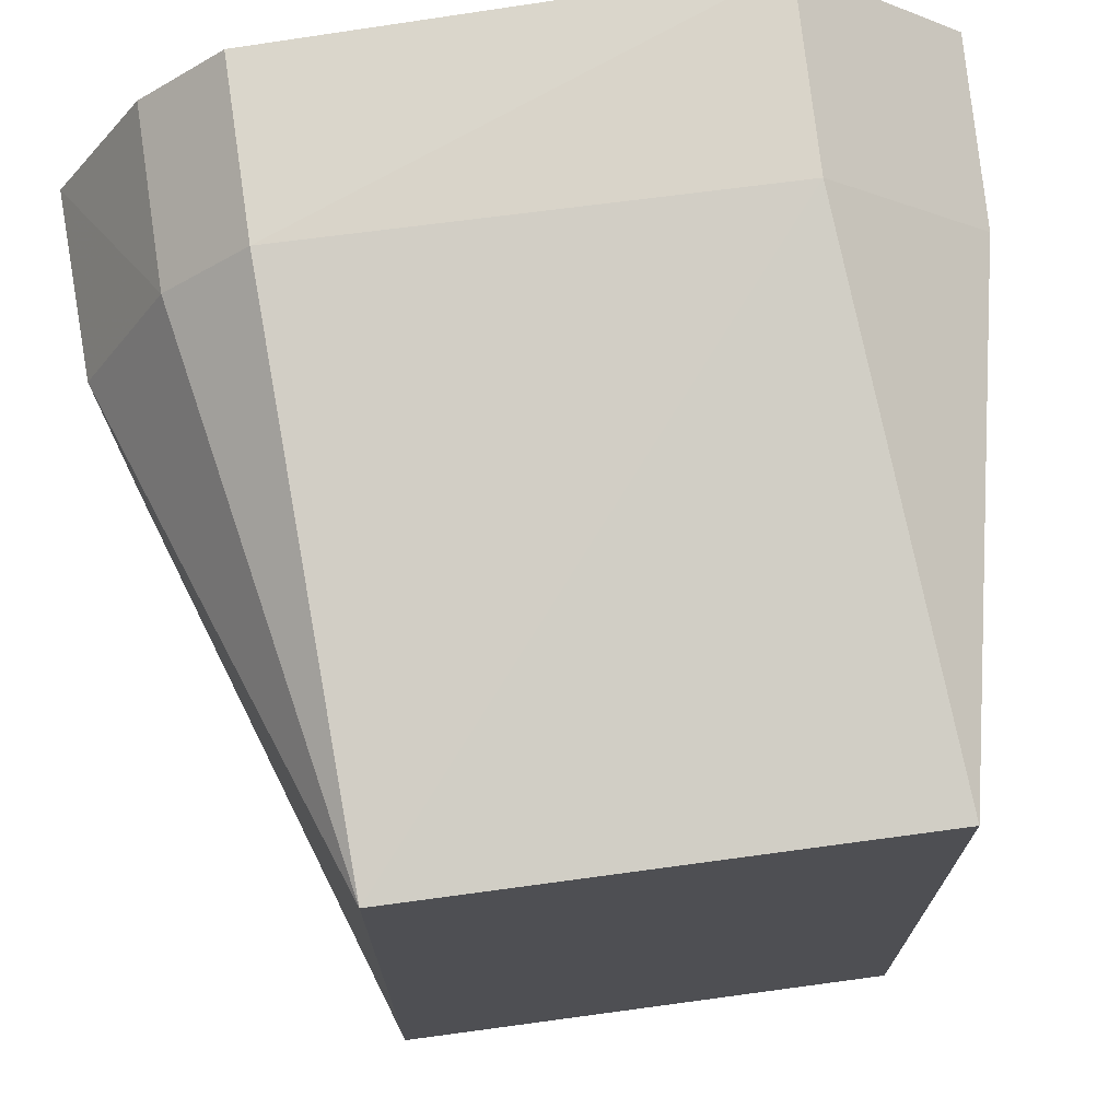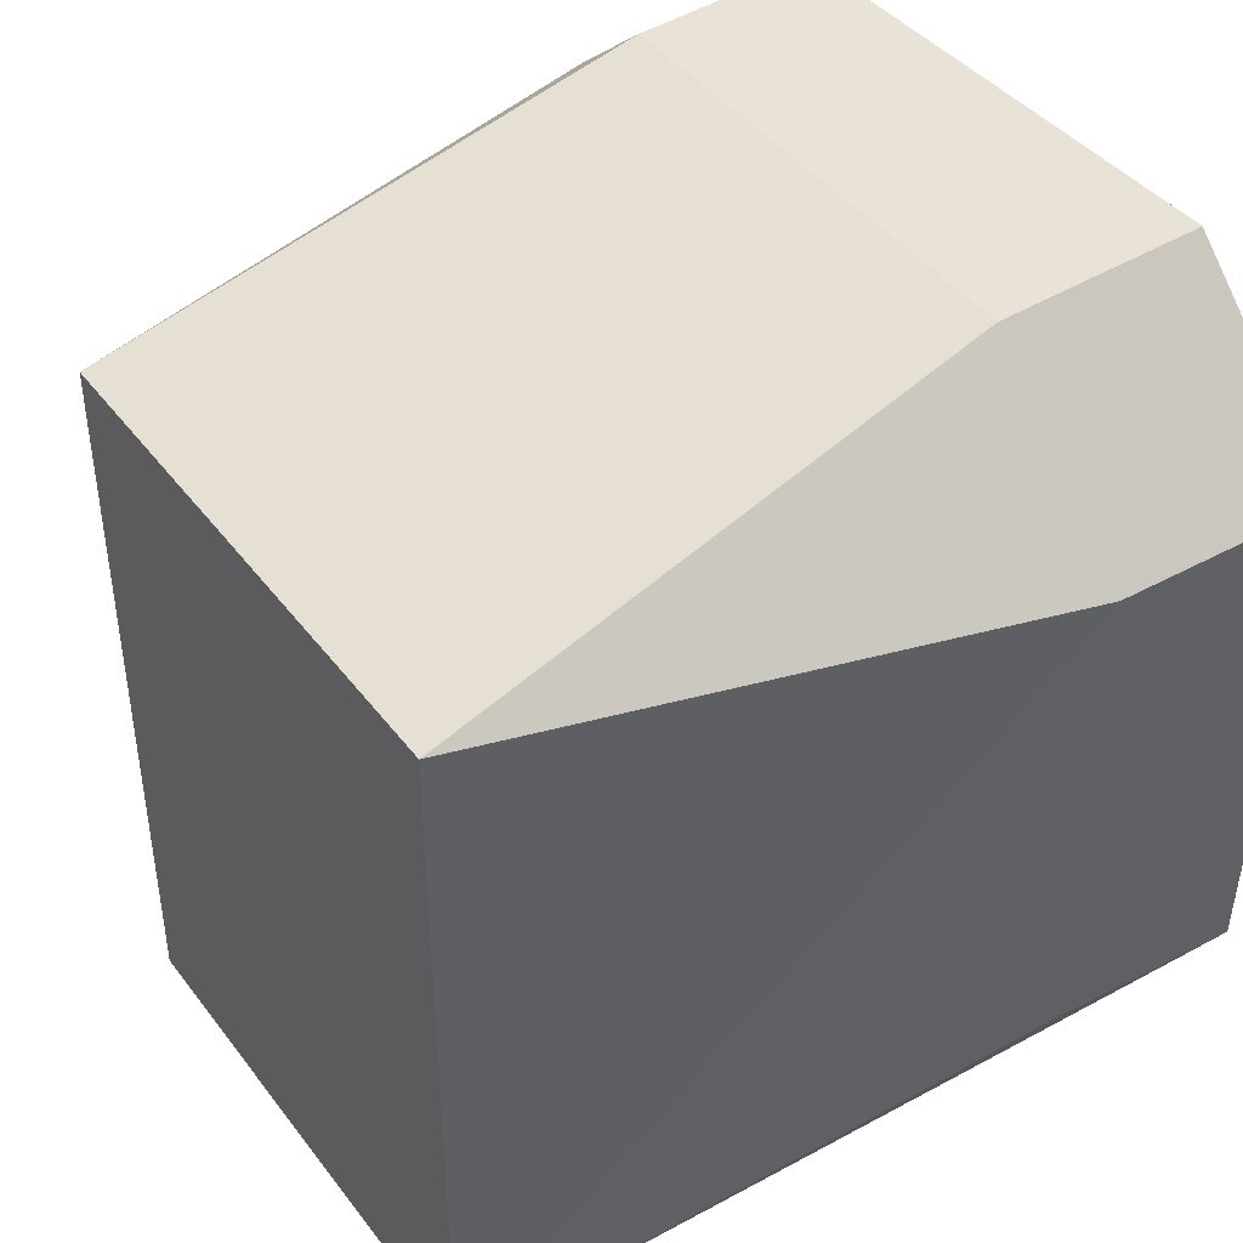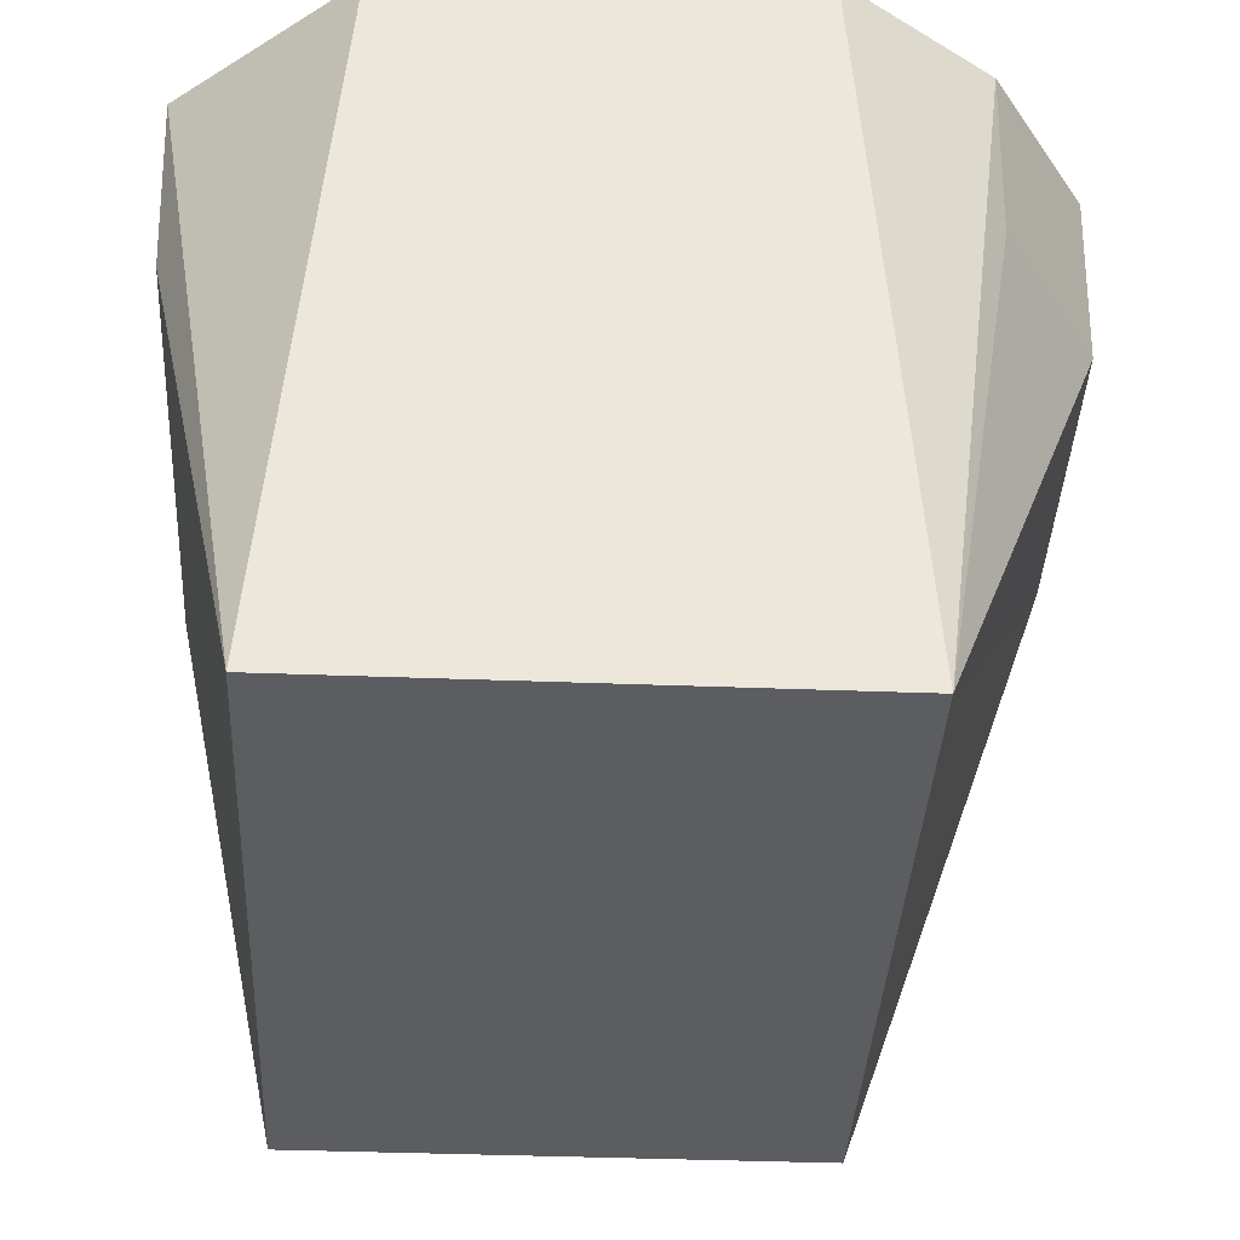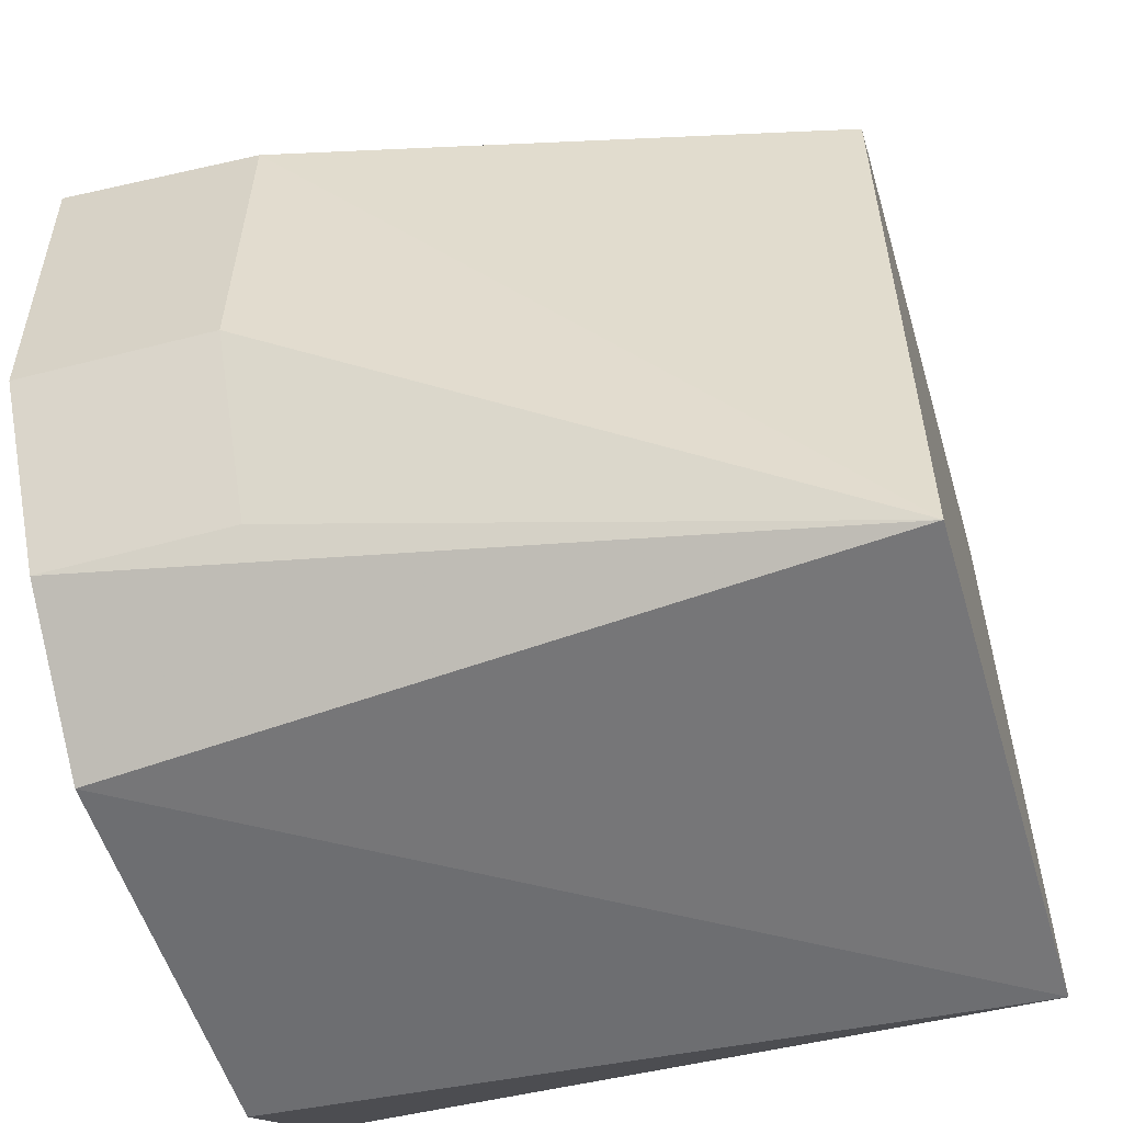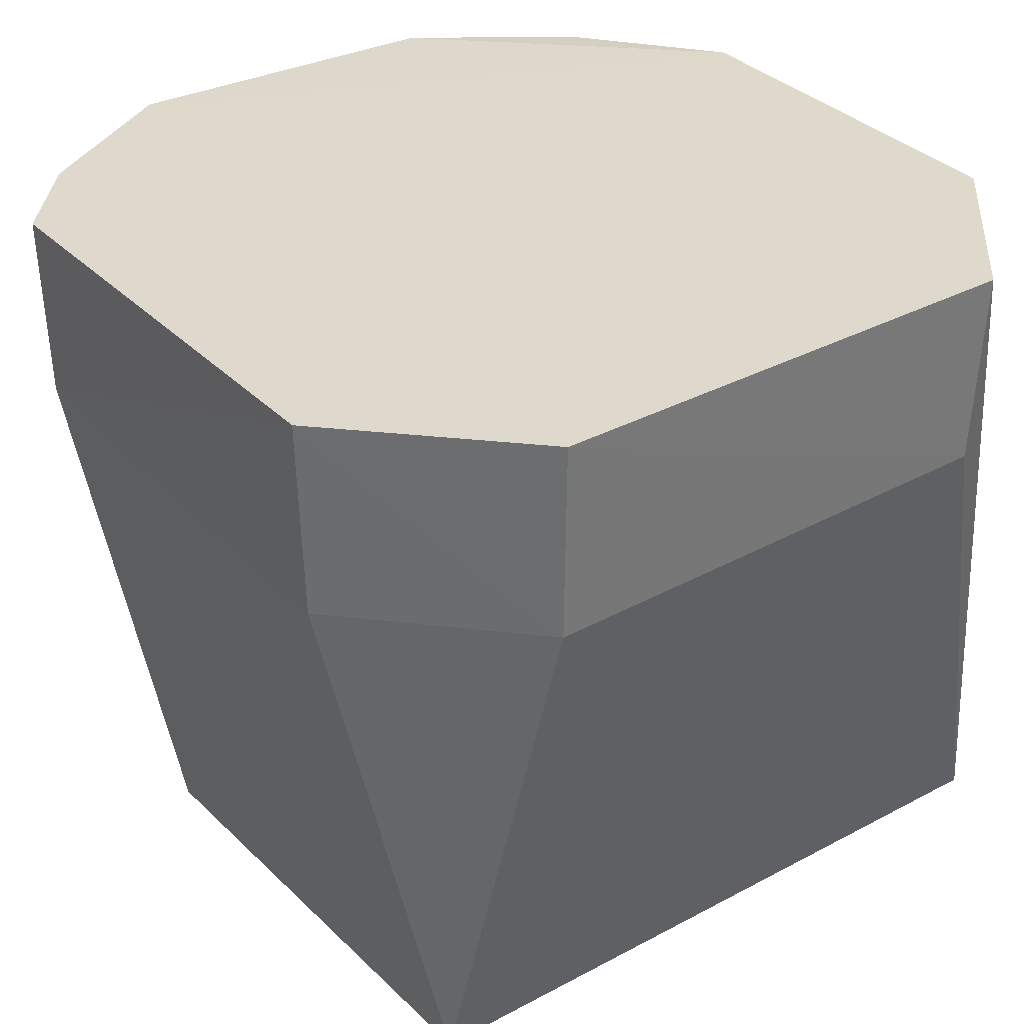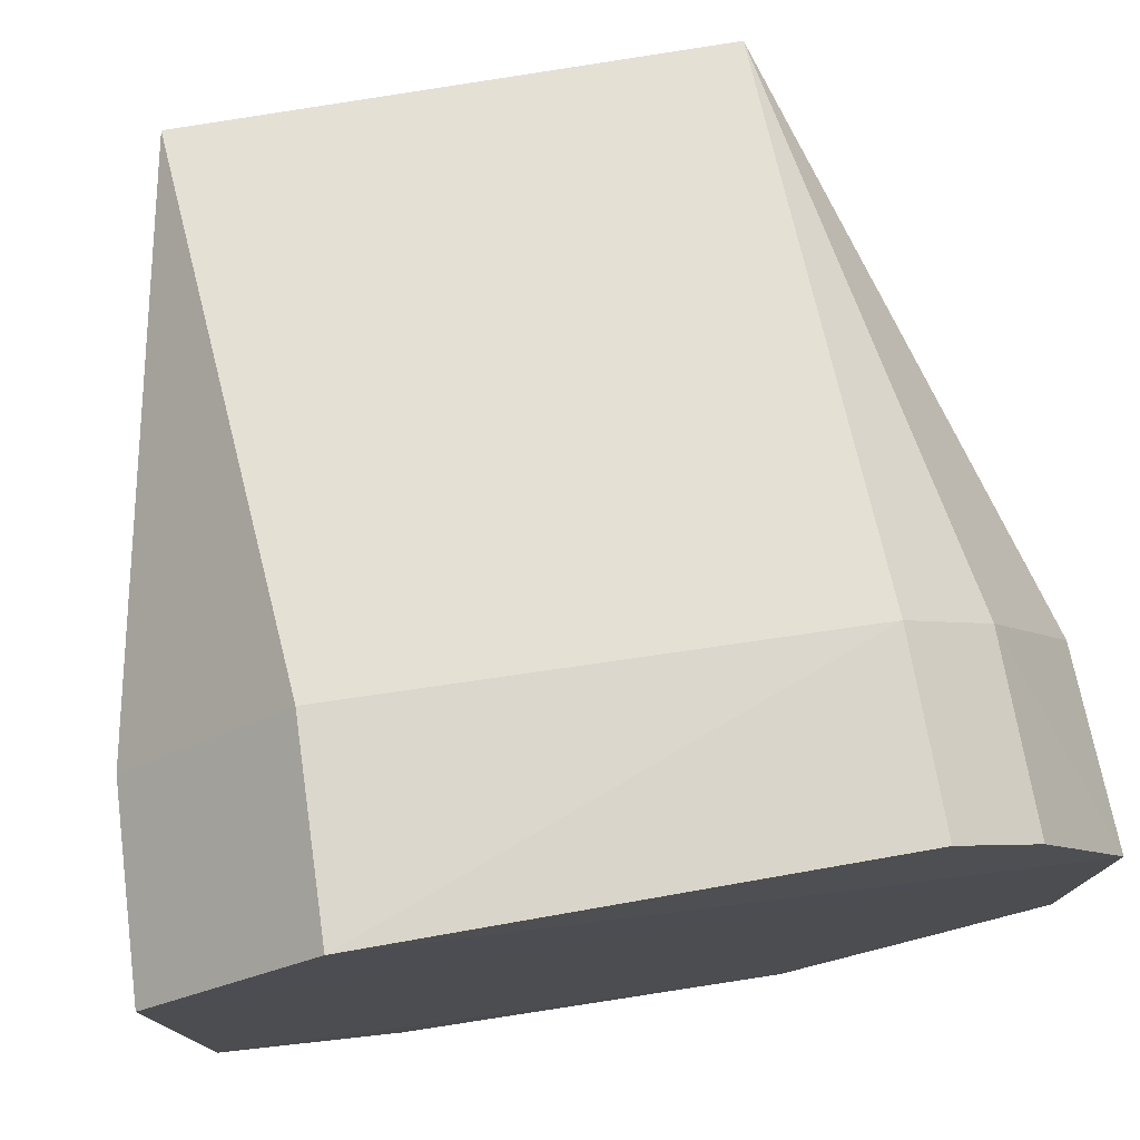
<metadata>
{"format":"obj","ext":"obj","renderer":"f3d","projection":"perspective","resolution":1024,"background":"white","views":[{"elev":71.9,"azim":172.3,"up":"+Y"},{"elev":43.7,"azim":-124.2,"up":"+Y"},{"elev":-37.2,"azim":-2.9,"up":"+Z"},{"elev":-56.7,"azim":106.4,"up":"+Y"},{"elev":32.0,"azim":-127.0,"up":"+Z"},{"elev":76.3,"azim":-9.4,"up":"+Y"}]}
</metadata>
<code>
v 0.07268 -0.06414 0.1256
v 0.109 -0.02643 0.09763
v 0.1108 0.02325 0.1257
v 0.01112 0.0606 0.126
v 0.004407 -0.06312 0.01619
v -0.01401 0.03665 0.1261
v 0.1098 -0.02676 0.1254
v 0.08018 -0.06312 0.01619
v -0.01295 -0.03886 0.1256
v 0.004411 0.04296 0.0162
v 0.09476 -0.04959 0.1249
v 0.08017 0.04295 0.0162
v -0.01188 -0.03815 0.09705
v 0.01312 -0.06185 0.1251
v -0.0127 0.03596 0.09667
v 0.09418 -0.04901 0.0978
v 0.1094 0.02283 0.09686
v 0.01184 0.05926 0.09667
v 0.08409 0.05822 0.1251
v 0.09678 0.04698 0.1253
v 0.08365 0.05756 0.0978
v 0.0962 0.04651 0.0978
f 6 1 3
f 6 3 4
f 7 2 3
f 7 3 1
f 8 1 5
f 9 1 6
f 11 7 1
f 11 1 8
f 12 8 5
f 12 5 10
f 13 9 6
f 13 5 9
f 14 9 5
f 14 5 1
f 14 1 9
f 15 6 4
f 15 13 6
f 15 10 5
f 15 5 13
f 16 11 8
f 16 8 2
f 16 2 7
f 16 7 11
f 17 3 2
f 17 2 8
f 17 8 12
f 18 12 10
f 18 15 4
f 18 10 15
f 20 19 4
f 20 4 3
f 21 18 4
f 21 4 19
f 21 12 18
f 22 20 3
f 22 3 17
f 22 17 12
f 22 12 21
f 22 21 19
f 22 19 20

</code>
